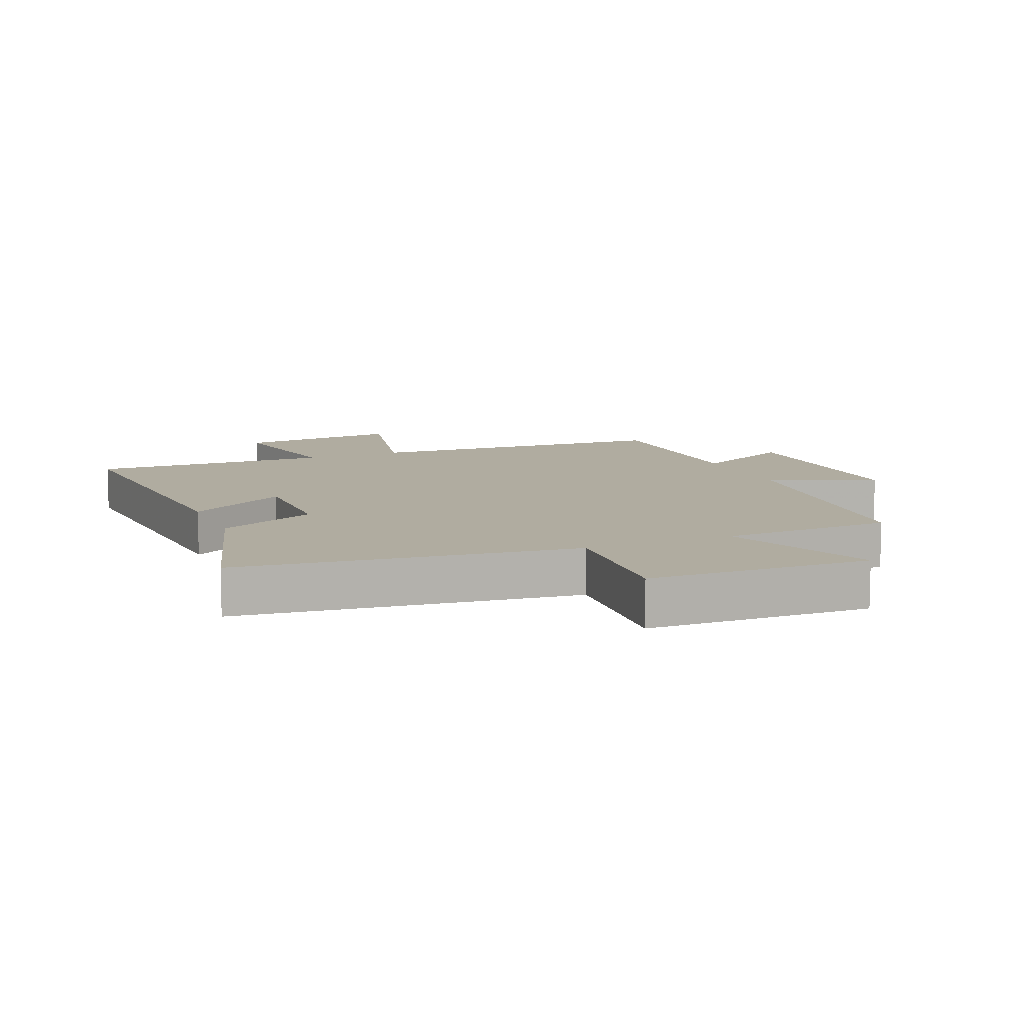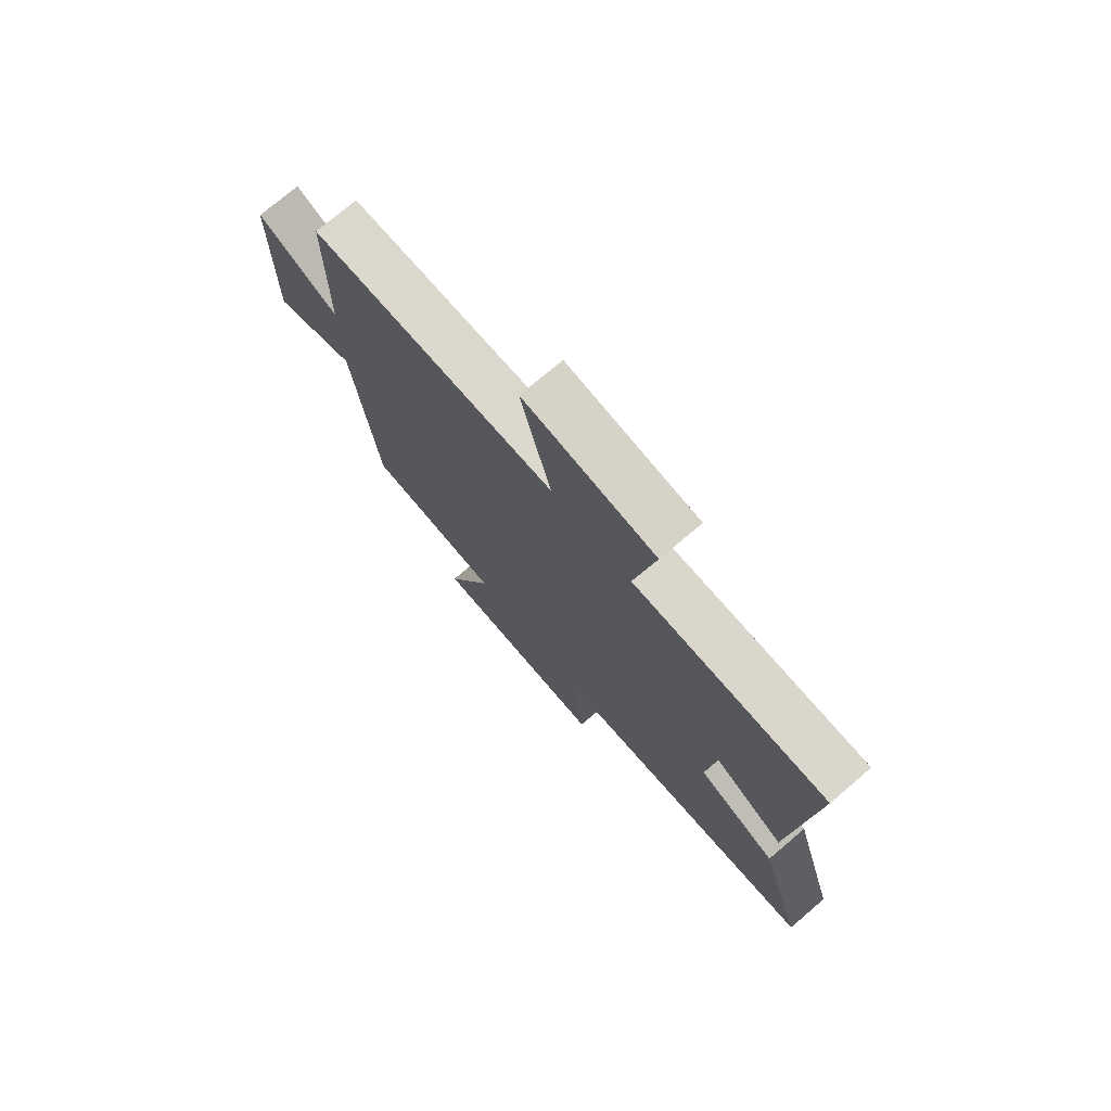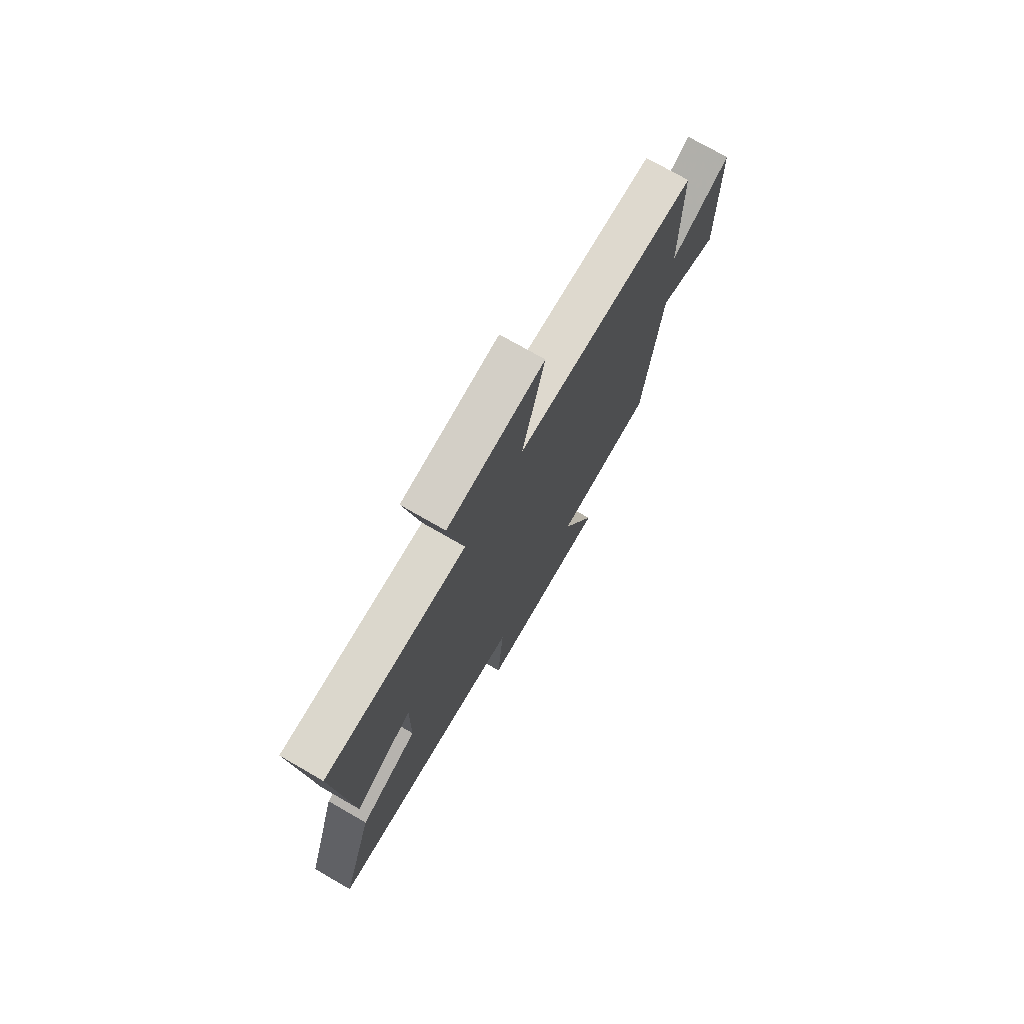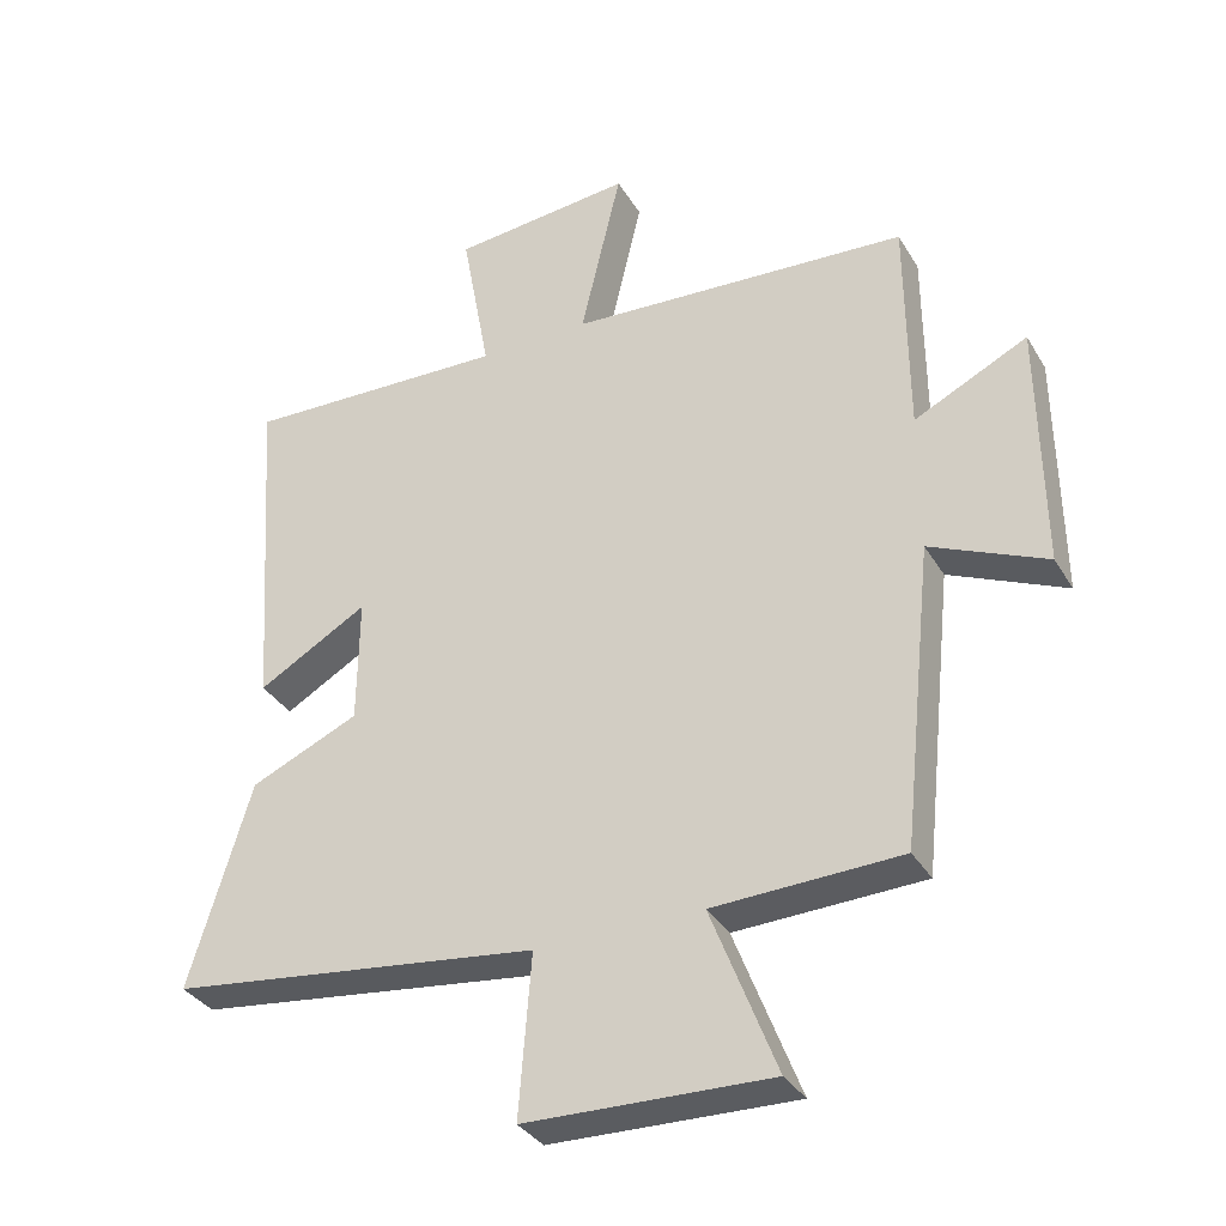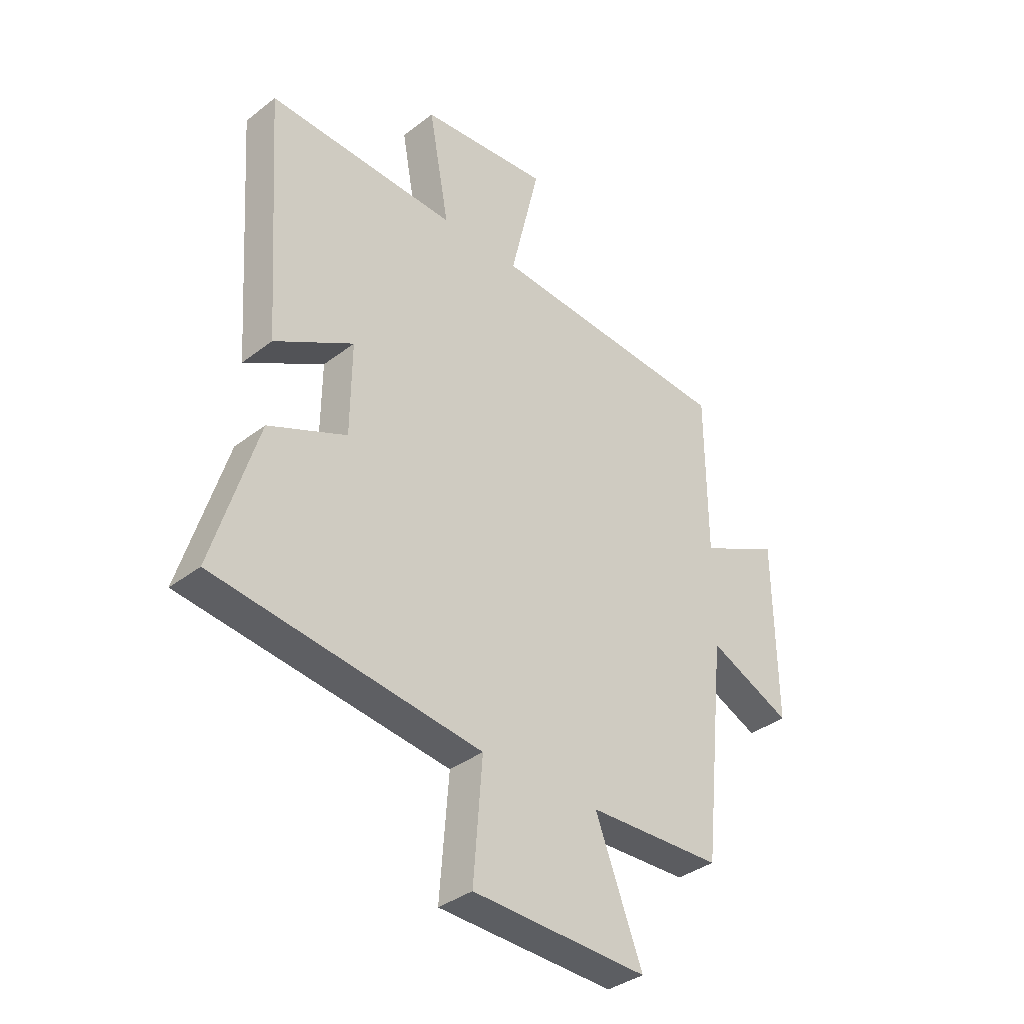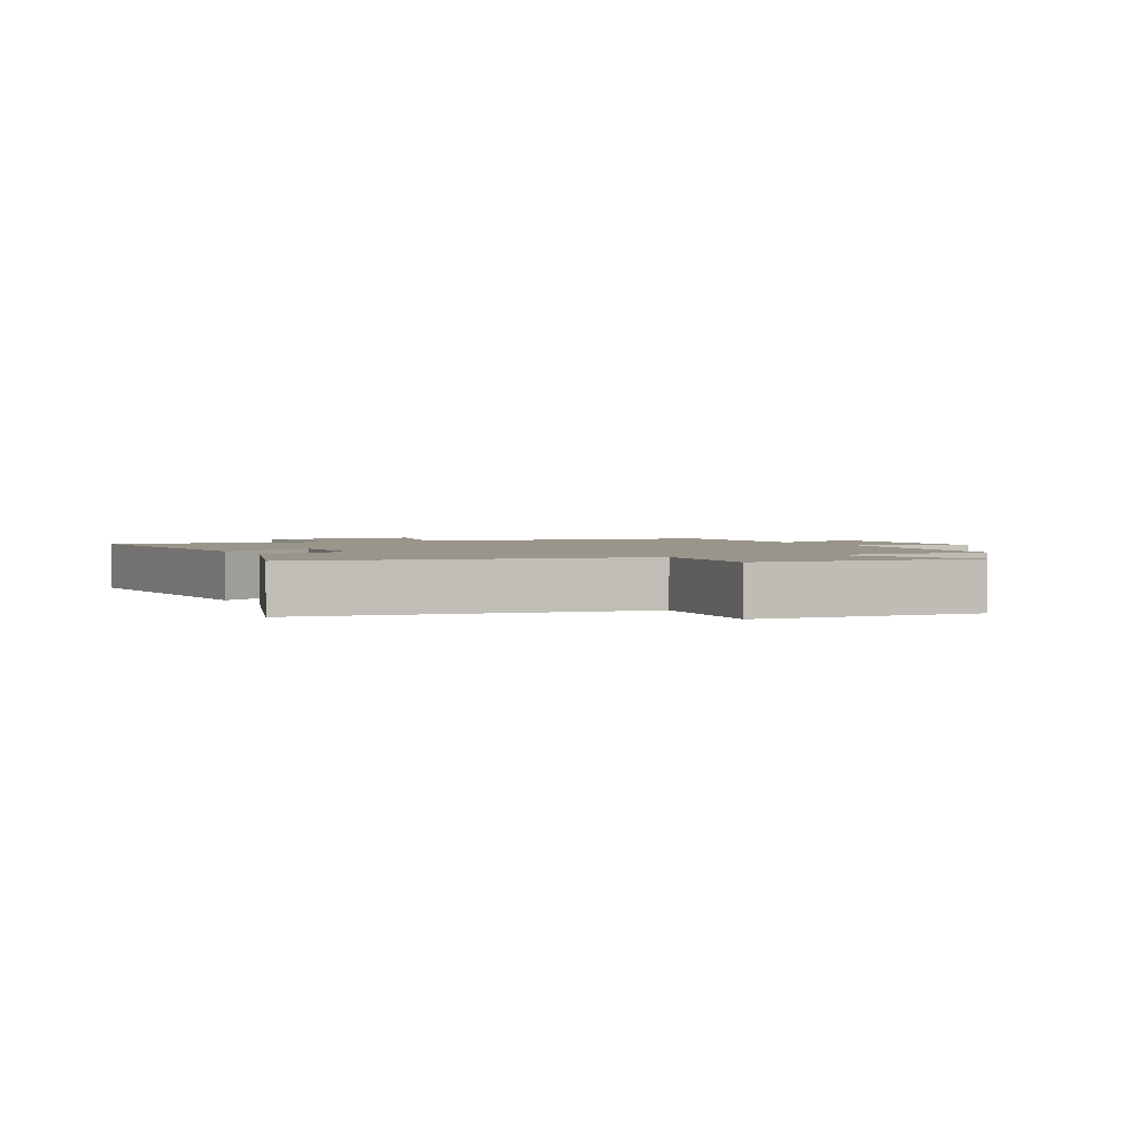
<metadata>
{"format":"obj","ext":"obj","renderer":"f3d","projection":"perspective","resolution":1024,"background":"white","views":[{"elev":10.0,"azim":157.1,"up":"+Y"},{"elev":74.8,"azim":49.7,"up":"+Z"},{"elev":74.9,"azim":119.9,"up":"+Z"},{"elev":-34.3,"azim":-153.2,"up":"+Z"},{"elev":-36.5,"azim":135.0,"up":"+Z"},{"elev":2.0,"azim":154.7,"up":"+Y"}]}
</metadata>
<code>
v 0.534 0.07 0.512
v 0.5 0.07 0.02
v 0.342 0.07 0.111
v 0.344 0.07 -0.071
v 0.5 0.07 -0.14
v 0.589 0.07 -0.434
v 0.056 0.07 -0.5
v 0.074 0.07 -0.732
v -0.278 0.07 -0.742
v -0.184 0.07 -0.5
v -0.454 0.07 -0.49
v -0.5 0.07 -0.056
v -0.667 0.07 -0.13
v -0.663 0.07 0.228
v -0.5 0.07 0.148
v -0.498 0.07 0.47
v -0.007 0.07 0.5
v -0.066 0.07 0.751
v 0.194 0.07 0.725
v 0.153 0.07 0.5
v 0.534 0 0.512
v 0.5 0 0.02
v 0.342 0 0.111
v 0.344 0 -0.071
v 0.5 0 -0.14
v 0.589 0 -0.434
v 0.056 0 -0.5
v 0.074 0 -0.732
v -0.278 0 -0.742
v -0.184 0 -0.5
v -0.454 0 -0.49
v -0.5 0 -0.056
v -0.667 0 -0.13
v -0.663 0 0.228
v -0.5 0 0.148
v -0.498 0 0.47
v -0.007 0 0.5
v -0.066 0 0.751
v 0.194 0 0.725
v 0.153 0 0.5
f 17 18 19 20
f 15 16 17 20
f 15 20 1
f 12 13 14 15
f 12 15 1
f 11 12 1
f 10 11 1
f 7 8 9 10
f 6 7 10
f 5 6 10
f 4 5 10
f 3 4 10
f 3 10 1
f 1 2 3
f 40 39 38 37
f 40 37 36 35
f 21 40 35
f 35 34 33 32
f 21 35 32
f 21 32 31
f 21 31 30
f 30 29 28 27
f 30 27 26
f 30 26 25
f 30 25 24
f 30 24 23
f 21 30 23
f 23 22 21
f 1 21 22 2
f 2 22 23 3
f 3 23 24 4
f 4 24 25 5
f 5 25 26 6
f 6 26 27 7
f 7 27 28 8
f 8 28 29 9
f 9 29 30 10
f 10 30 31 11
f 11 31 32 12
f 12 32 33 13
f 13 33 34 14
f 14 34 35 15
f 15 35 36 16
f 16 36 37 17
f 17 37 38 18
f 18 38 39 19
f 19 39 40 20
f 20 40 21 1

</code>
